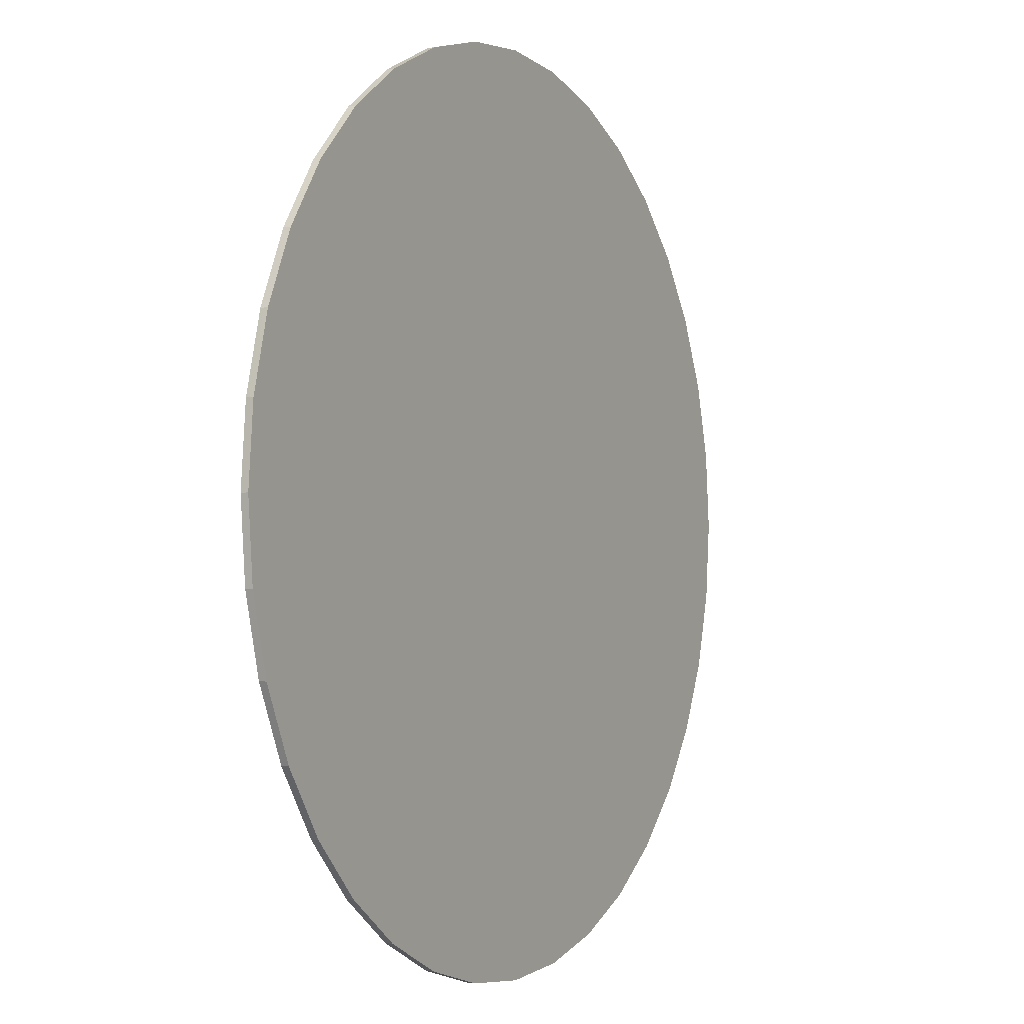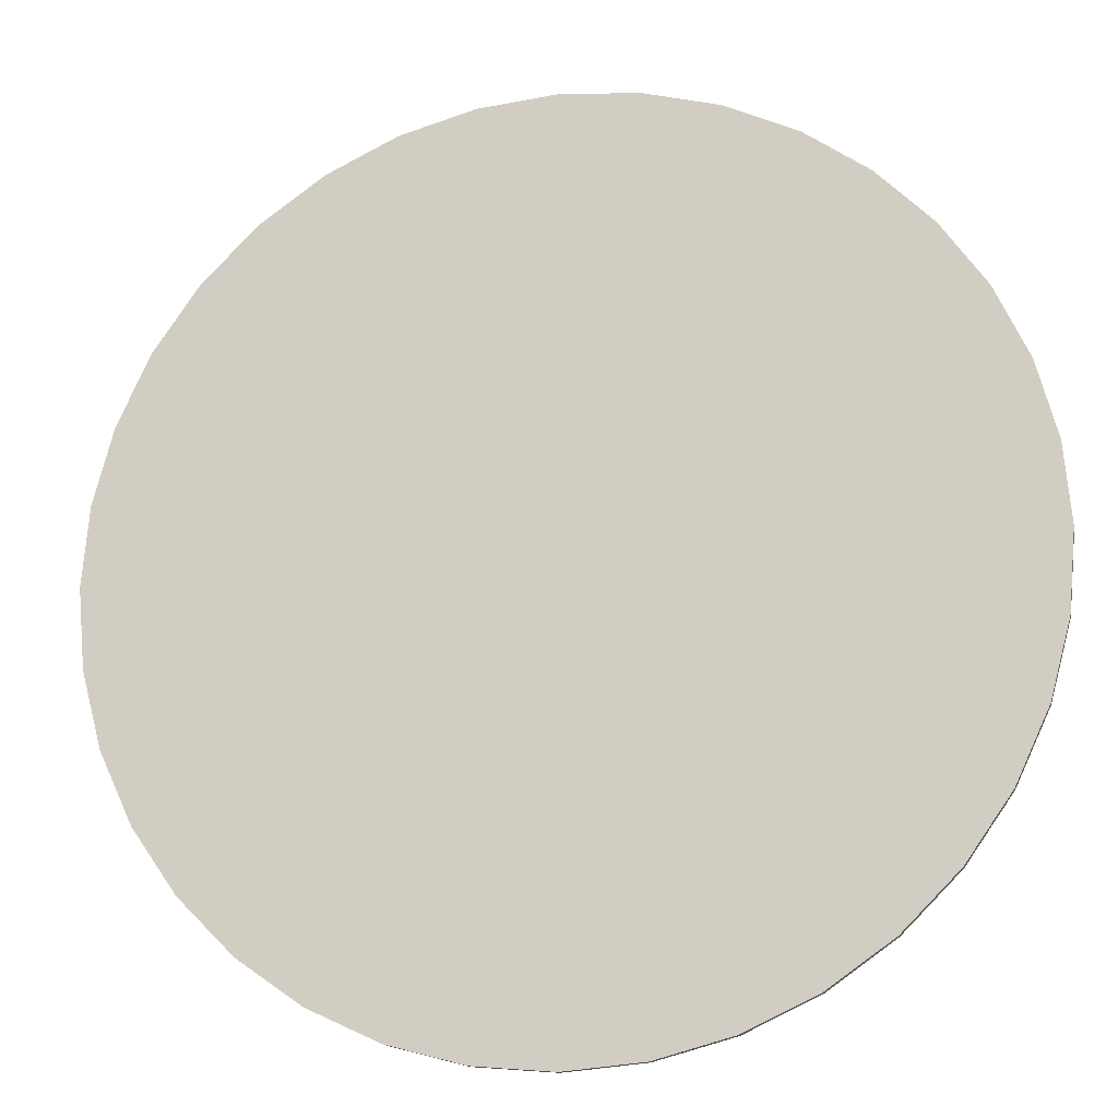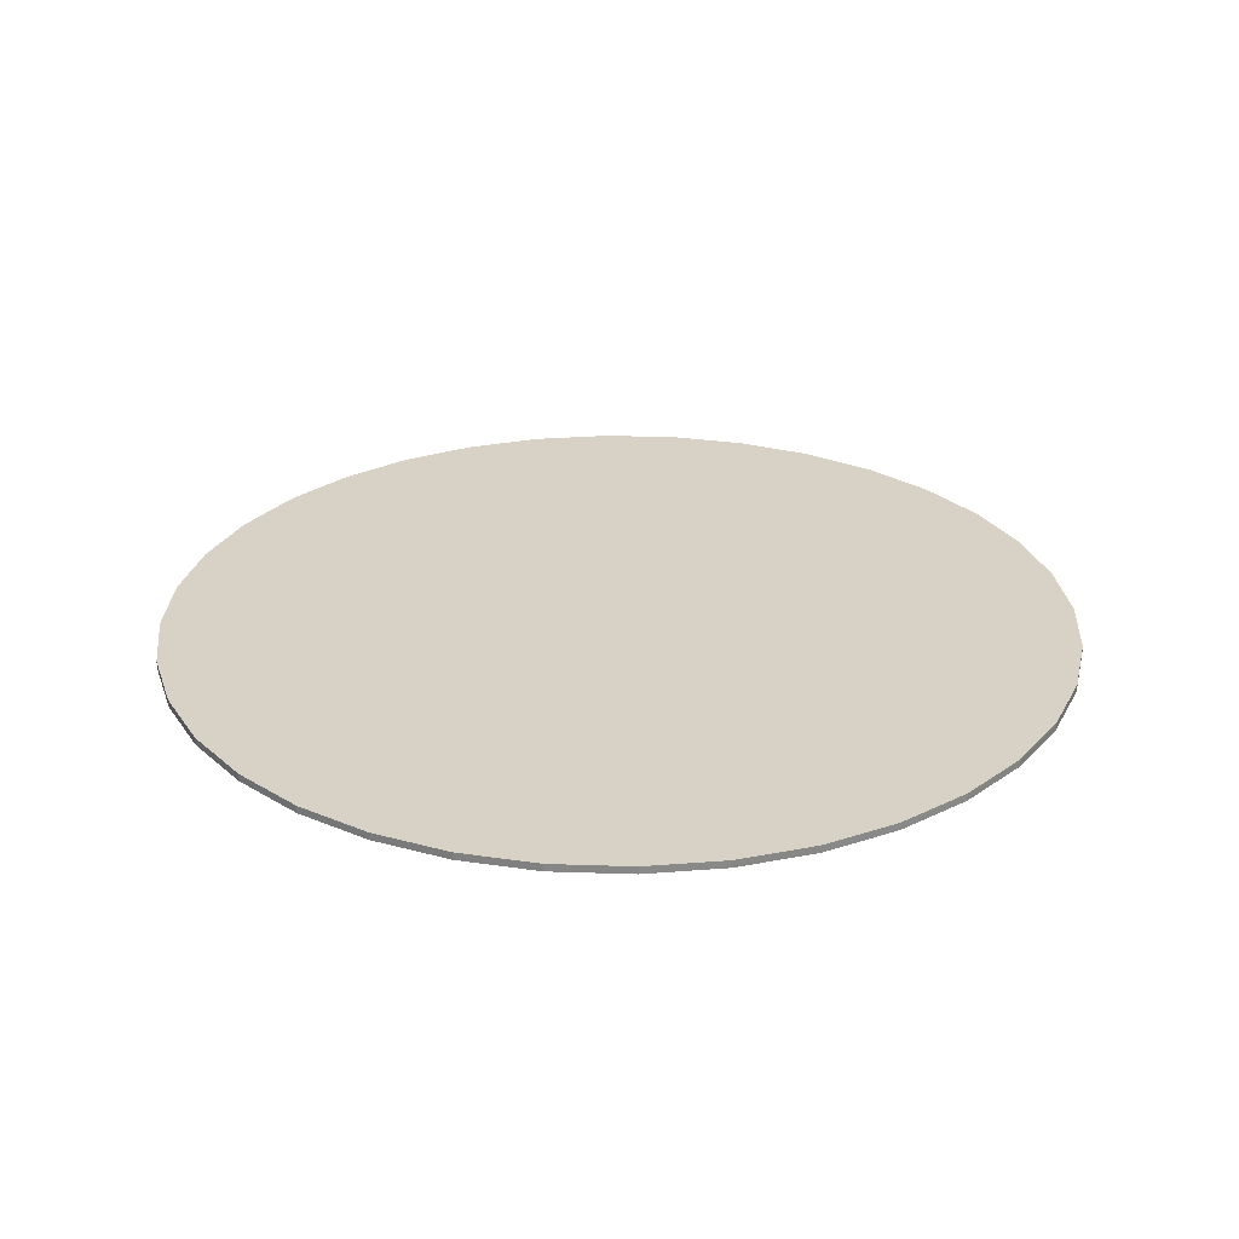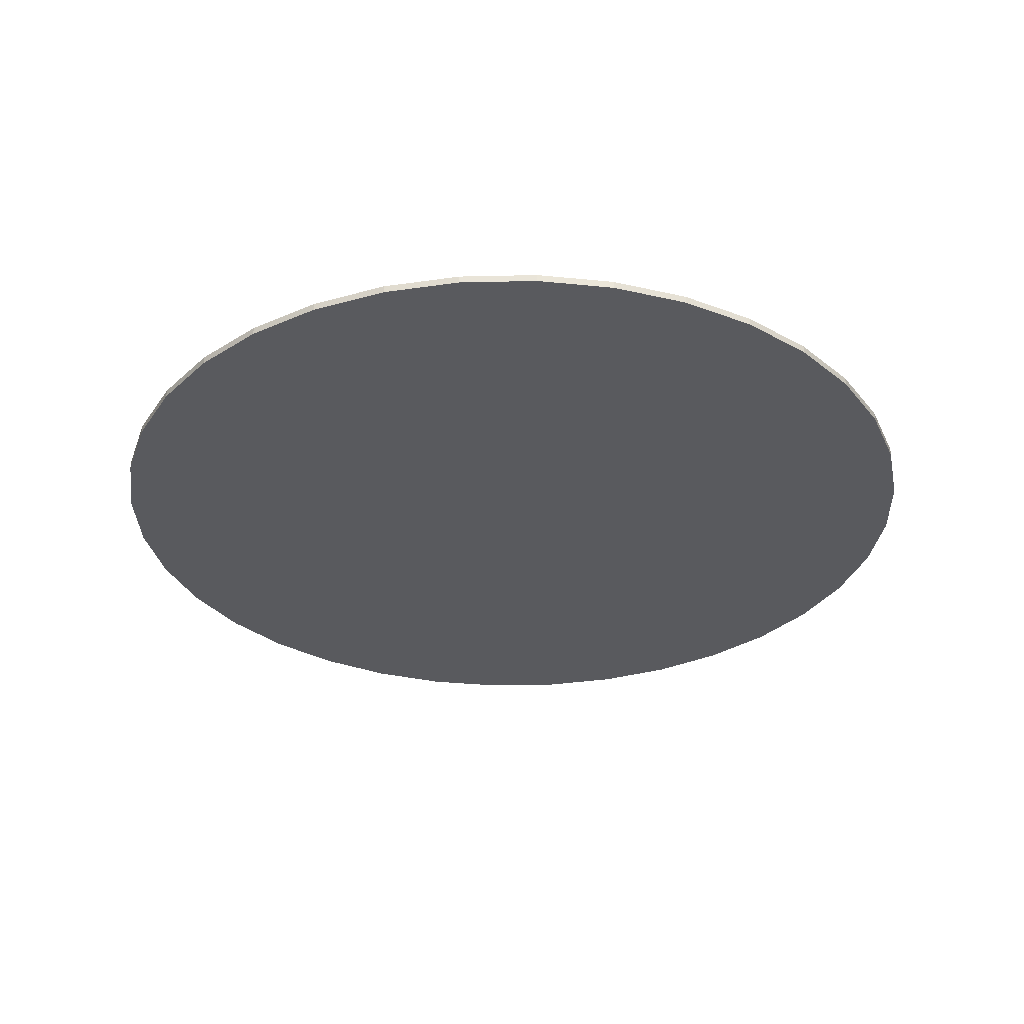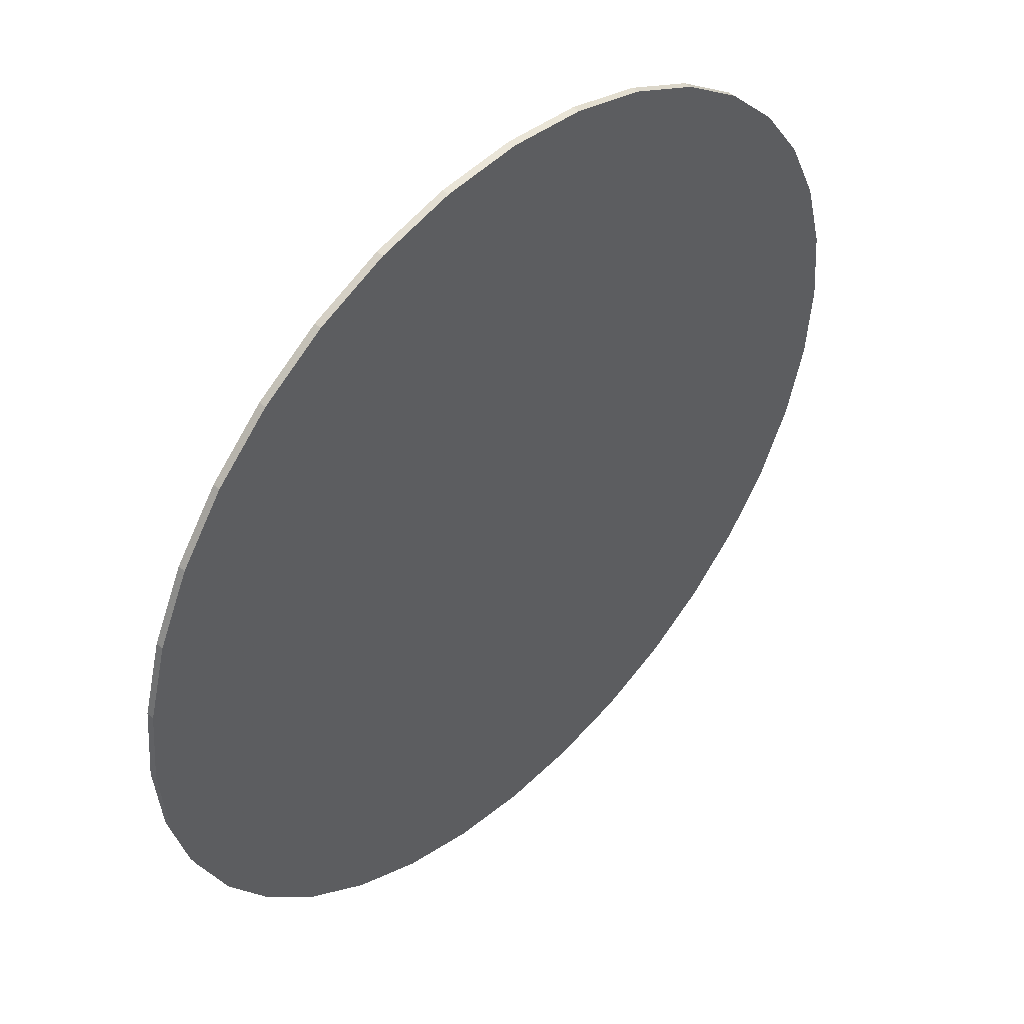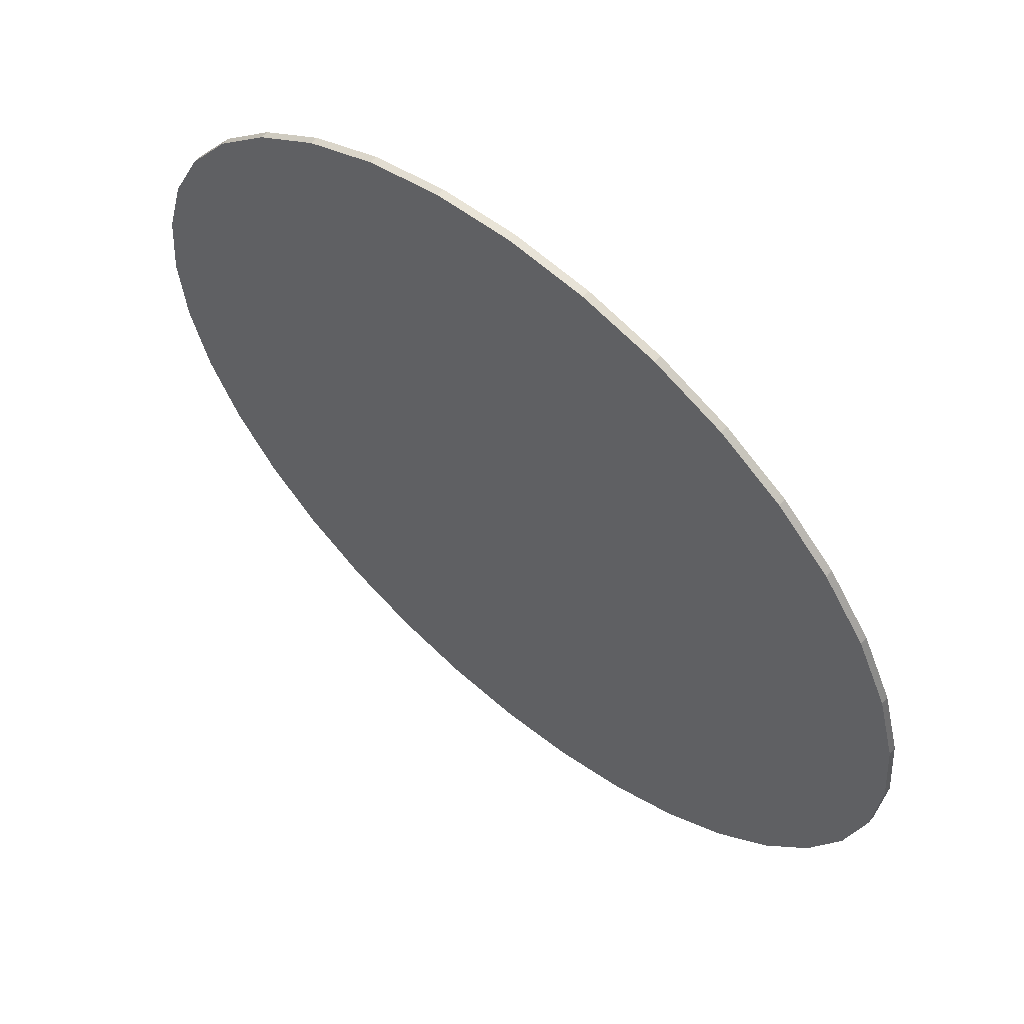
<metadata>
{"format":"obj","ext":"obj","renderer":"f3d","projection":"perspective","resolution":1024,"background":"white","views":[{"elev":-2.3,"azim":118.9,"up":"+Z"},{"elev":-16.4,"azim":12.5,"up":"+Z"},{"elev":27.4,"azim":38.0,"up":"+Y"},{"elev":-31.6,"azim":-133.2,"up":"+Y"},{"elev":46.6,"azim":134.6,"up":"+Z"},{"elev":60.2,"azim":-139.4,"up":"+Z"}]}
</metadata>
<code>
v 0.3 0 0
v 0.2954 0 -0.05209
v 0.2819 0 -0.1026
v 0.2598 0 -0.15
v 0.2298 0 -0.1928
v 0.1928 0 -0.2298
v 0.15 0 -0.2598
v 0.1026 0 -0.2819
v 0.05209 0 -0.2954
v 0 0 -0.3
v -0.05209 0 -0.2954
v -0.1026 0 -0.2819
v -0.15 0 -0.2598
v -0.1928 0 -0.2298
v -0.2298 0 -0.1928
v -0.2598 0 -0.15
v -0.2819 0 -0.1026
v -0.2954 0 -0.05209
v -0.3 0 0
v -0.2954 0 0.05209
v -0.2819 0 0.1026
v -0.2598 0 0.15
v -0.2298 0 0.1928
v -0.1928 0 0.2298
v -0.15 0 0.2598
v -0.1026 0 0.2819
v -0.05209 0 0.2954
v 0 0 0.3
v 0.05209 0 0.2954
v 0.1026 0 0.2819
v 0.15 0 0.2598
v 0.1928 0 0.2298
v 0.2298 0 0.1928
v 0.2598 0 0.15
v 0.2819 0 0.1026
v 0.2954 0 0.05209
v 0.3 0.005 0
v 0.2954 0.005 -0.05209
v 0.2819 0.005 -0.1026
v 0.2598 0.005 -0.15
v 0.2298 0.005 -0.1928
v 0.1928 0.005 -0.2298
v 0.15 0.005 -0.2598
v 0.1026 0.005 -0.2819
v 0.05209 0.005 -0.2954
v 0 0.005 -0.3
v -0.05209 0.005 -0.2954
v -0.1026 0.005 -0.2819
v -0.15 0.005 -0.2598
v -0.1928 0.005 -0.2298
v -0.2298 0.005 -0.1928
v -0.2598 0.005 -0.15
v -0.2819 0.005 -0.1026
v -0.2954 0.005 -0.05209
v -0.3 0.005 0
v -0.2954 0.005 0.05209
v -0.2819 0.005 0.1026
v -0.2598 0.005 0.15
v -0.2298 0.005 0.1928
v -0.1928 0.005 0.2298
v -0.15 0.005 0.2598
v -0.1026 0.005 0.2819
v -0.05209 0.005 0.2954
v 0 0.005 0.3
v 0.05209 0.005 0.2954
v 0.1026 0.005 0.2819
v 0.15 0.005 0.2598
v 0.1928 0.005 0.2298
v 0.2298 0.005 0.1928
v 0.2598 0.005 0.15
v 0.2819 0.005 0.1026
v 0.2954 0.005 0.05209
f 1 2 38
f 38 37 1
f 2 3 39
f 39 38 2
f 3 4 40
f 40 39 3
f 4 5 41
f 41 40 4
f 5 6 42
f 42 41 5
f 6 7 43
f 43 42 6
f 7 8 44
f 44 43 7
f 8 9 45
f 45 44 8
f 9 10 46
f 46 45 9
f 10 11 47
f 47 46 10
f 11 12 48
f 48 47 11
f 12 13 49
f 49 48 12
f 13 14 50
f 50 49 13
f 14 15 51
f 51 50 14
f 15 16 52
f 52 51 15
f 16 17 53
f 53 52 16
f 17 18 54
f 54 53 17
f 18 19 55
f 55 54 18
f 19 20 56
f 56 55 19
f 20 21 57
f 57 56 20
f 21 22 58
f 58 57 21
f 22 23 59
f 59 58 22
f 23 24 60
f 60 59 23
f 24 25 61
f 61 60 24
f 25 26 62
f 62 61 25
f 26 27 63
f 63 62 26
f 27 28 64
f 64 63 27
f 28 29 65
f 65 64 28
f 29 30 66
f 66 65 29
f 30 31 67
f 67 66 30
f 31 32 68
f 68 67 31
f 32 33 69
f 69 68 32
f 33 34 70
f 70 69 33
f 34 35 71
f 71 70 34
f 35 36 72
f 72 71 35
f 36 1 37
f 37 72 36
f 35 34 33
f 33 32 31
f 31 30 29
f 33 31 29
f 29 28 27
f 27 26 25
f 29 27 25
f 25 24 23
f 23 22 21
f 25 23 21
f 29 25 21
f 21 20 19
f 19 18 17
f 21 19 17
f 17 16 15
f 15 14 13
f 17 15 13
f 21 17 13
f 13 12 11
f 11 10 9
f 13 11 9
f 9 8 7
f 7 6 5
f 9 7 5
f 13 9 5
f 21 13 5
f 29 21 5
f 5 4 3
f 3 2 1
f 5 3 1
f 29 5 1
f 33 29 1
f 35 33 1
f 36 35 1
f 38 39 40
f 40 41 42
f 42 43 44
f 40 42 44
f 44 45 46
f 46 47 48
f 44 46 48
f 48 49 50
f 50 51 52
f 48 50 52
f 44 48 52
f 52 53 54
f 54 55 56
f 52 54 56
f 56 57 58
f 58 59 60
f 56 58 60
f 52 56 60
f 60 61 62
f 62 63 64
f 60 62 64
f 64 65 66
f 66 67 68
f 64 66 68
f 60 64 68
f 52 60 68
f 44 52 68
f 68 69 70
f 70 71 72
f 68 70 72
f 44 68 72
f 40 44 72
f 38 40 72
f 37 38 72

</code>
